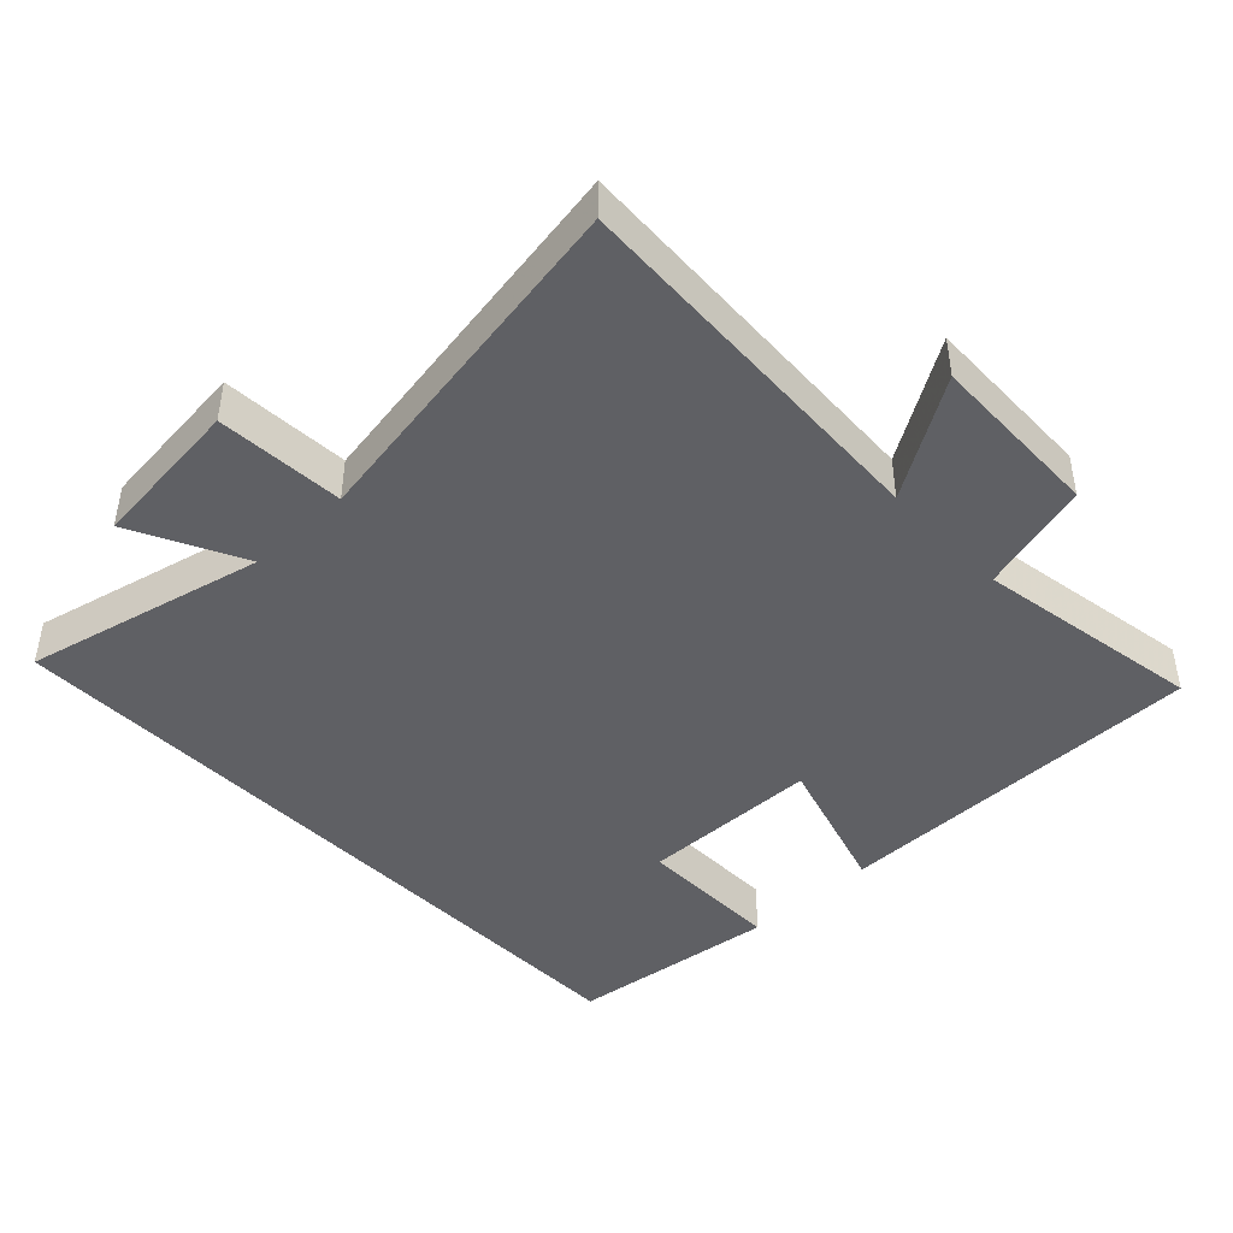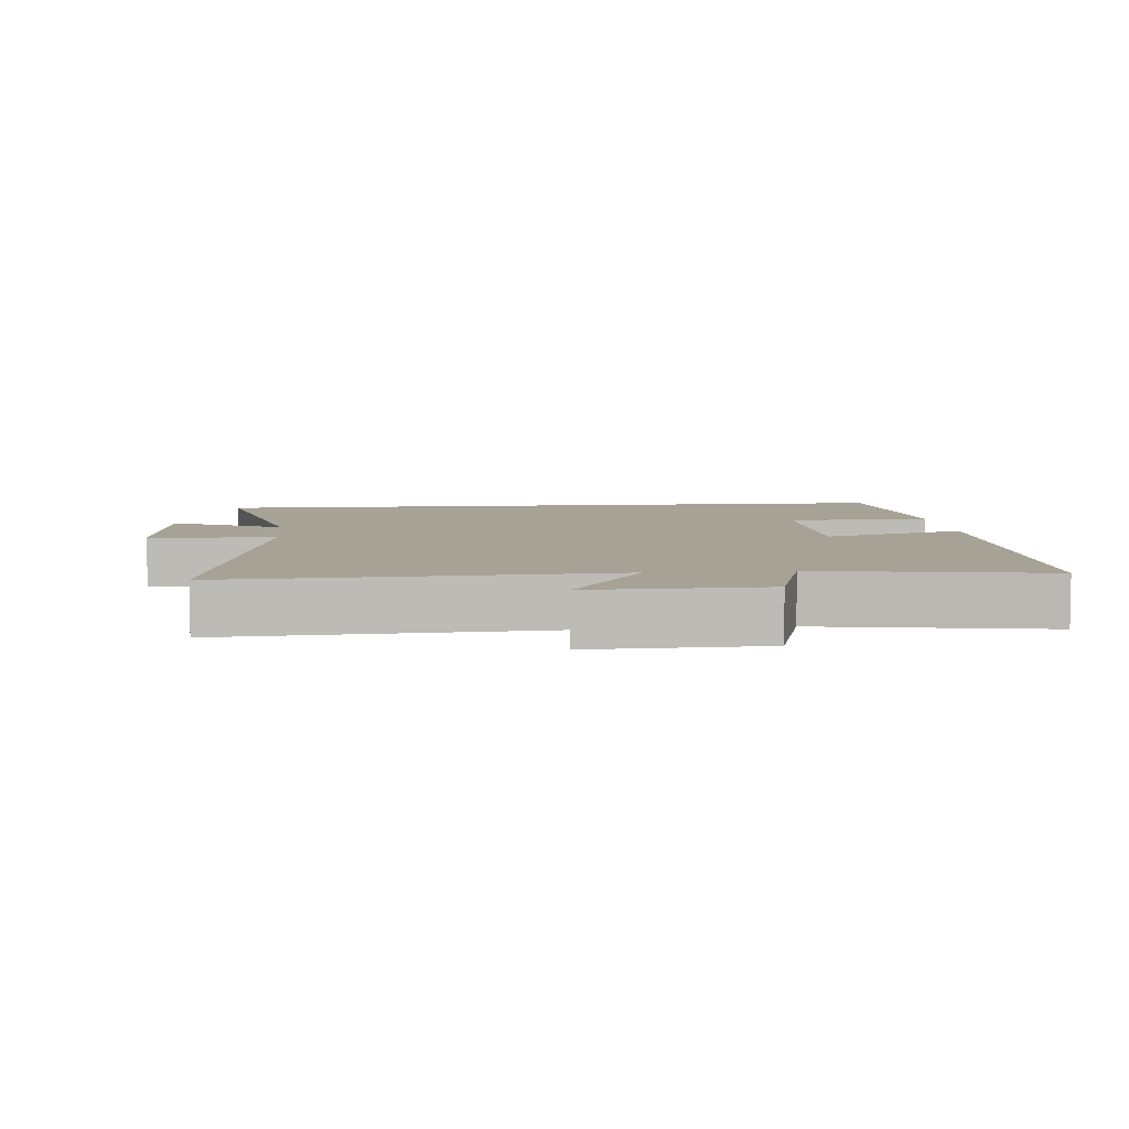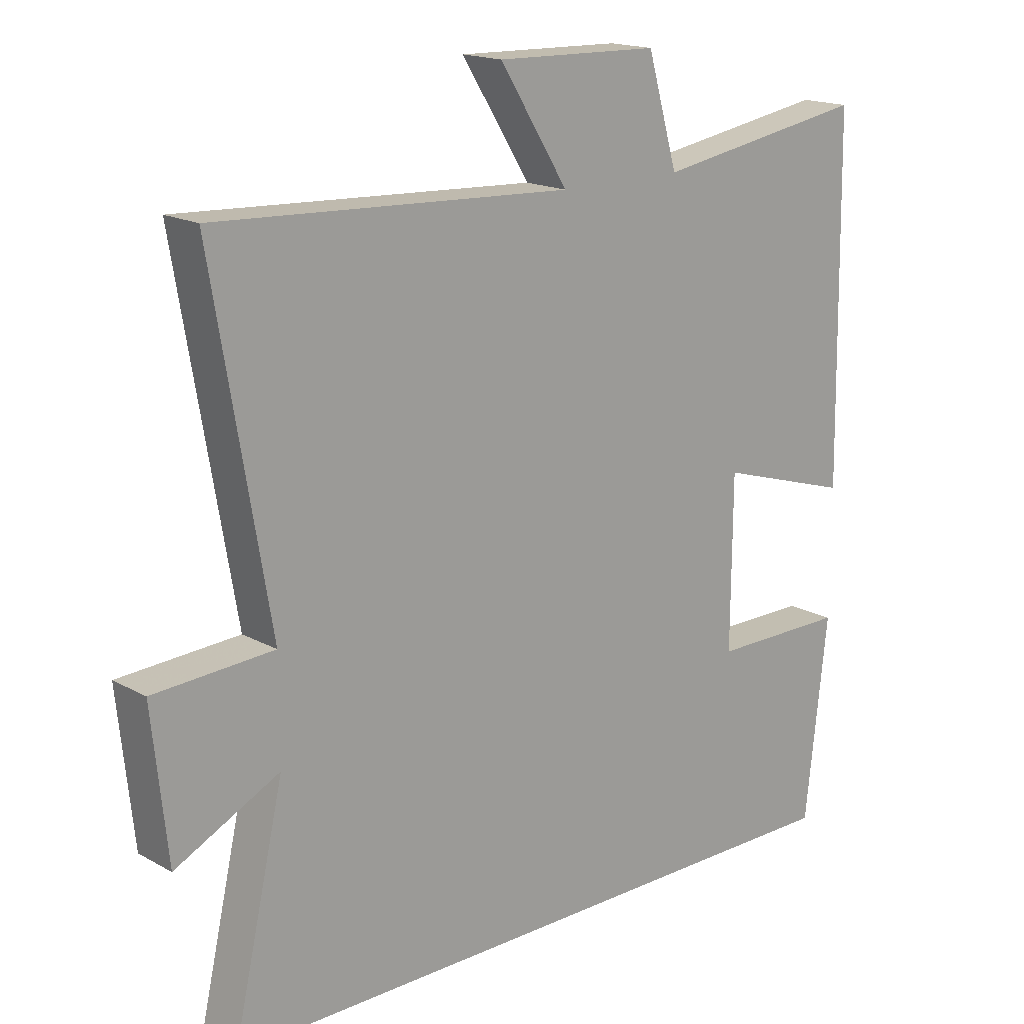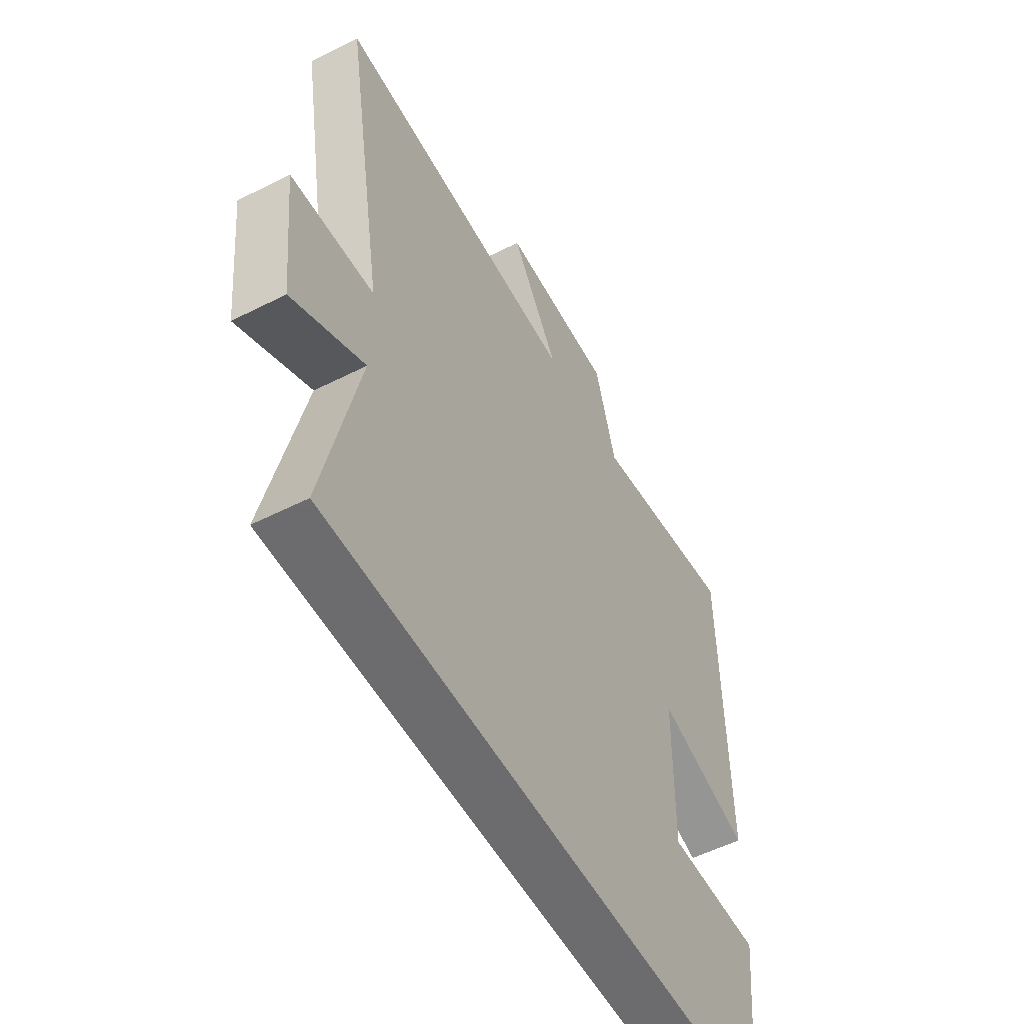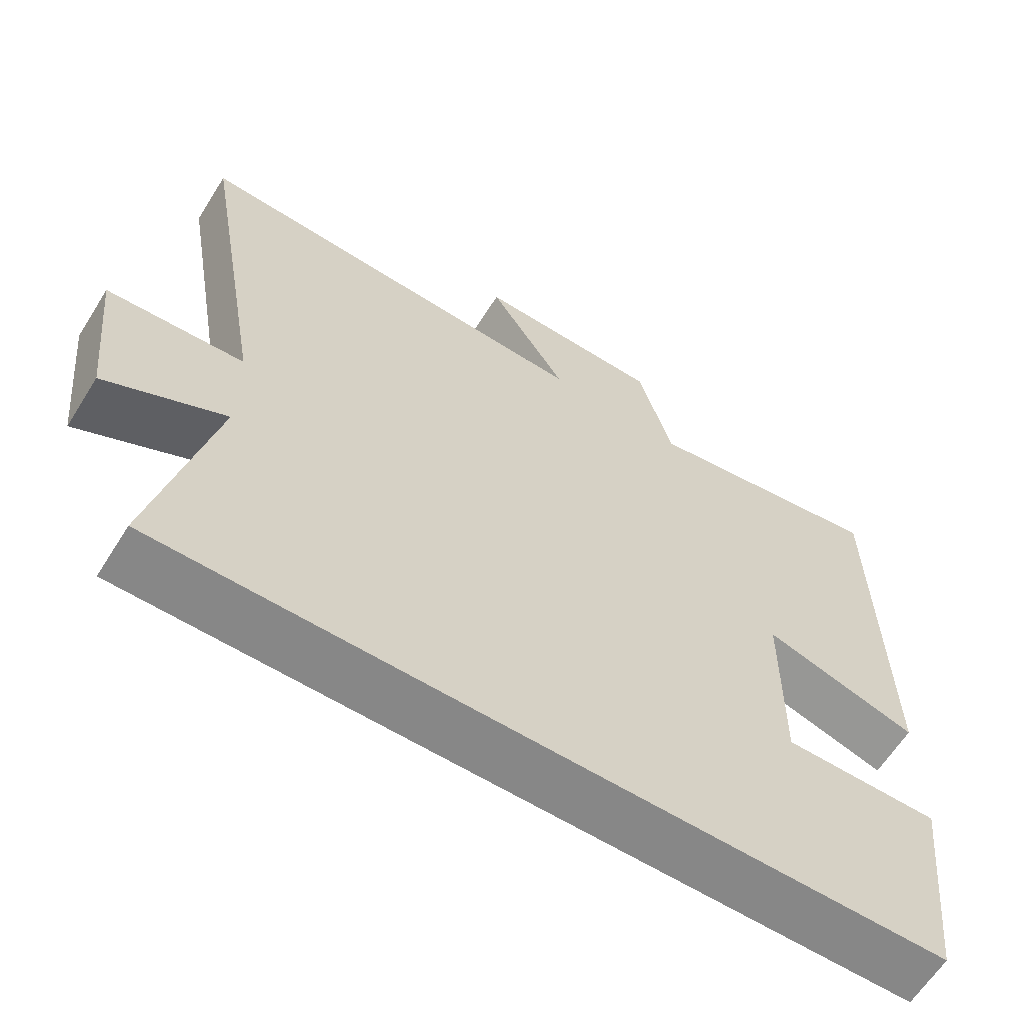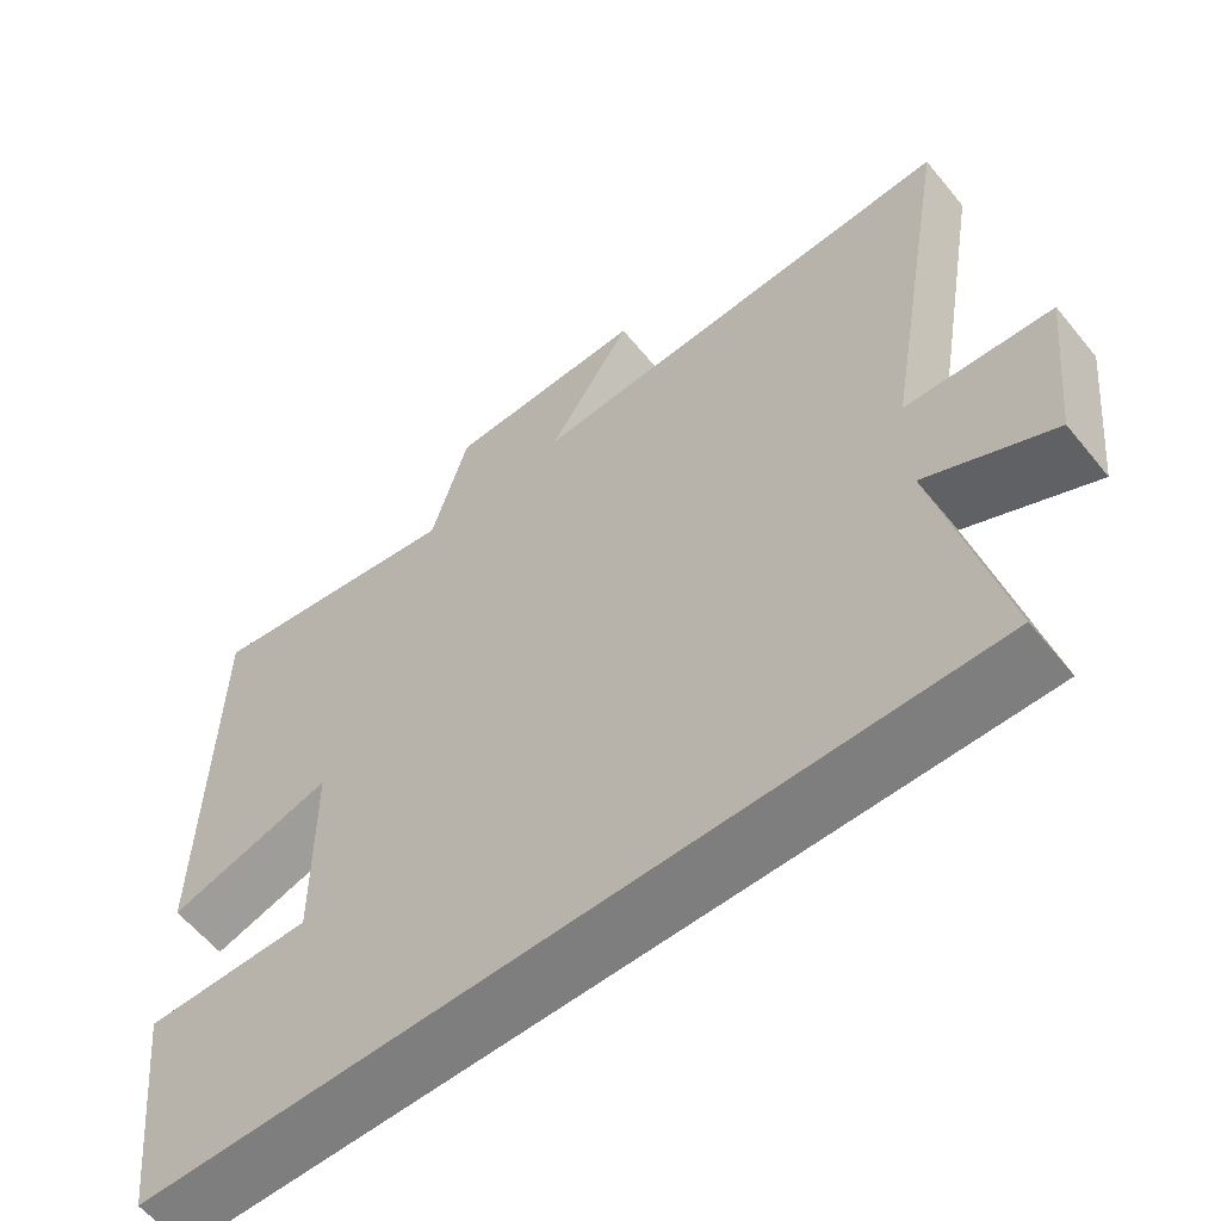
<metadata>
{"format":"obj","ext":"obj","renderer":"f3d","projection":"perspective","resolution":1024,"background":"white","views":[{"elev":-44.1,"azim":-46.5,"up":"+Y"},{"elev":6.3,"azim":-5.4,"up":"+Y"},{"elev":17.1,"azim":-42.3,"up":"+Z"},{"elev":-53.8,"azim":-61.6,"up":"+Z"},{"elev":-62.5,"azim":-32.1,"up":"+Z"},{"elev":-59.5,"azim":-141.1,"up":"+Z"}]}
</metadata>
<code>
v -0.58 0.07 -0.5
v -0.5 0.07 -0.149
v -0.662 0.07 -0.23
v -0.686 0.07 -0.004
v -0.5 0.07 0.007
v -0.589 0.07 0.527
v -0.035 0.07 0.5
v -0.142 0.07 0.669
v 0.112 0.07 0.663
v 0.159 0.07 0.5
v 0.492 0.07 0.556
v 0.5 0.07 0.006
v 0.29 0.07 0.07
v 0.288 0.07 -0.192
v 0.5 0.07 -0.192
v 0.465 0.07 -0.5
v -0.58 0 -0.5
v -0.5 0 -0.149
v -0.662 0 -0.23
v -0.686 0 -0.004
v -0.5 0 0.007
v -0.589 0 0.527
v -0.035 0 0.5
v -0.142 0 0.669
v 0.112 0 0.663
v 0.159 0 0.5
v 0.492 0 0.556
v 0.5 0 0.006
v 0.29 0 0.07
v 0.288 0 -0.192
v 0.5 0 -0.192
v 0.465 0 -0.5
f 14 15 16 1
f 13 14 1 2
f 10 11 12 13
f 10 13 2
f 7 8 9 10
f 7 10 2 3
f 5 6 7
f 5 7 3
f 3 4 5
f 17 32 31 30
f 18 17 30 29
f 29 28 27 26
f 18 29 26
f 26 25 24 23
f 19 18 26 23
f 23 22 21
f 19 23 21
f 21 20 19
f 1 17 18 2
f 2 18 19 3
f 3 19 20 4
f 4 20 21 5
f 5 21 22 6
f 6 22 23 7
f 7 23 24 8
f 8 24 25 9
f 9 25 26 10
f 10 26 27 11
f 11 27 28 12
f 12 28 29 13
f 13 29 30 14
f 14 30 31 15
f 15 31 32 16
f 16 32 17 1

</code>
